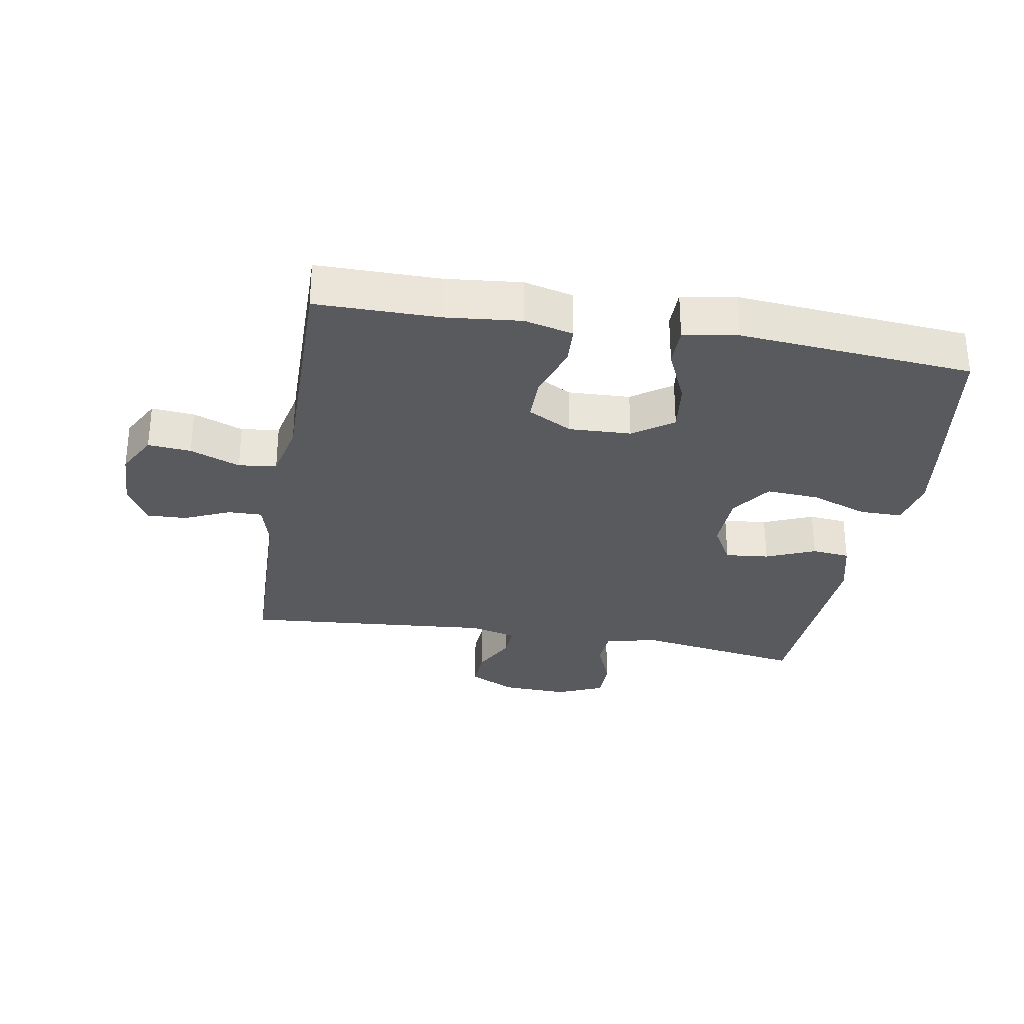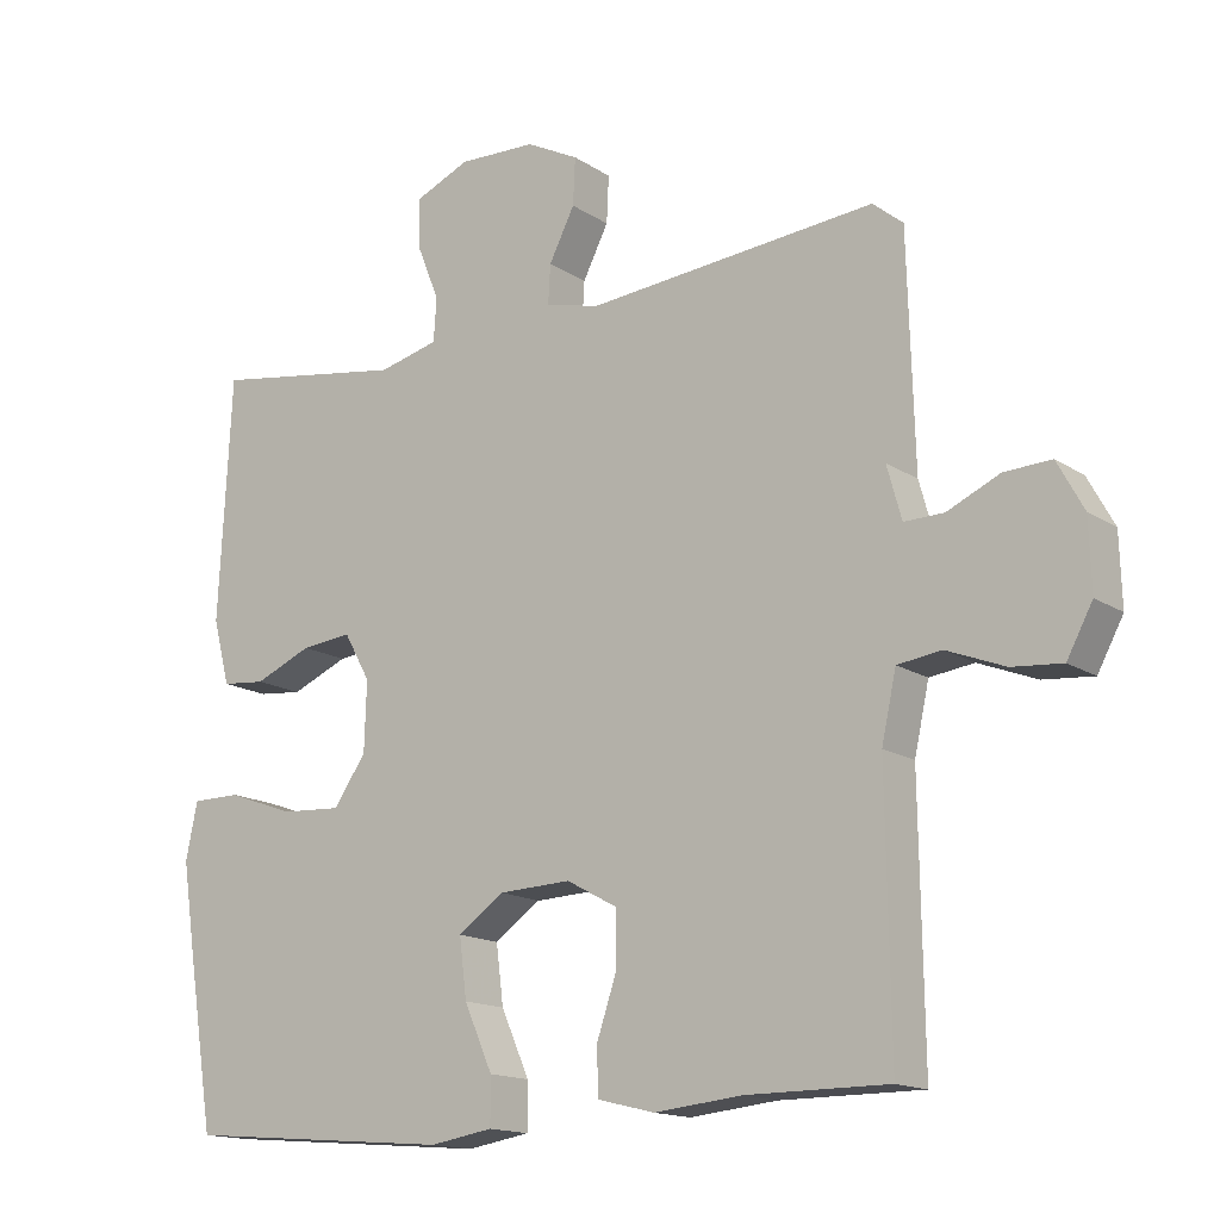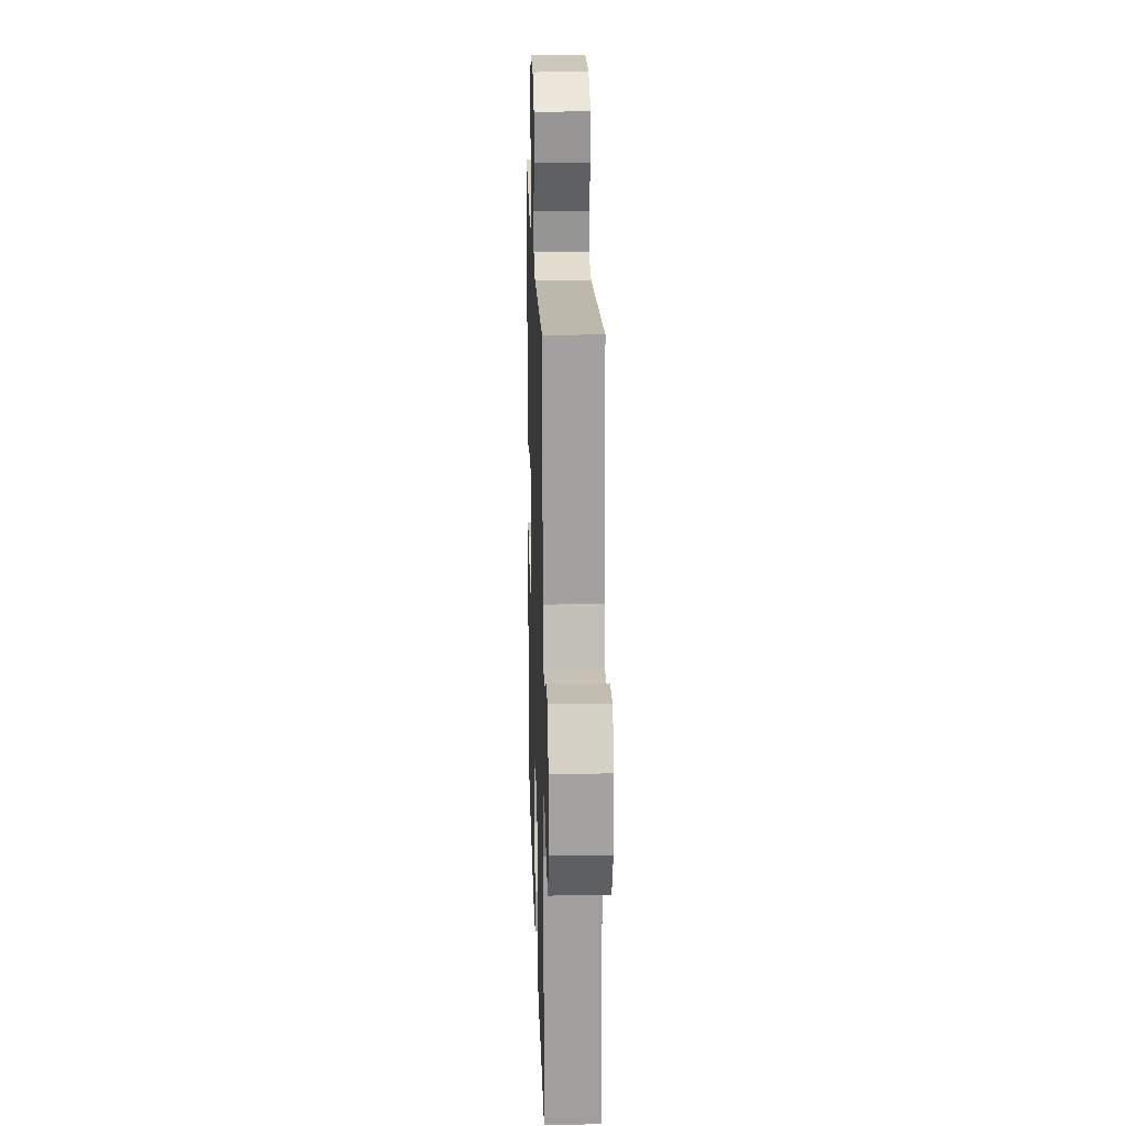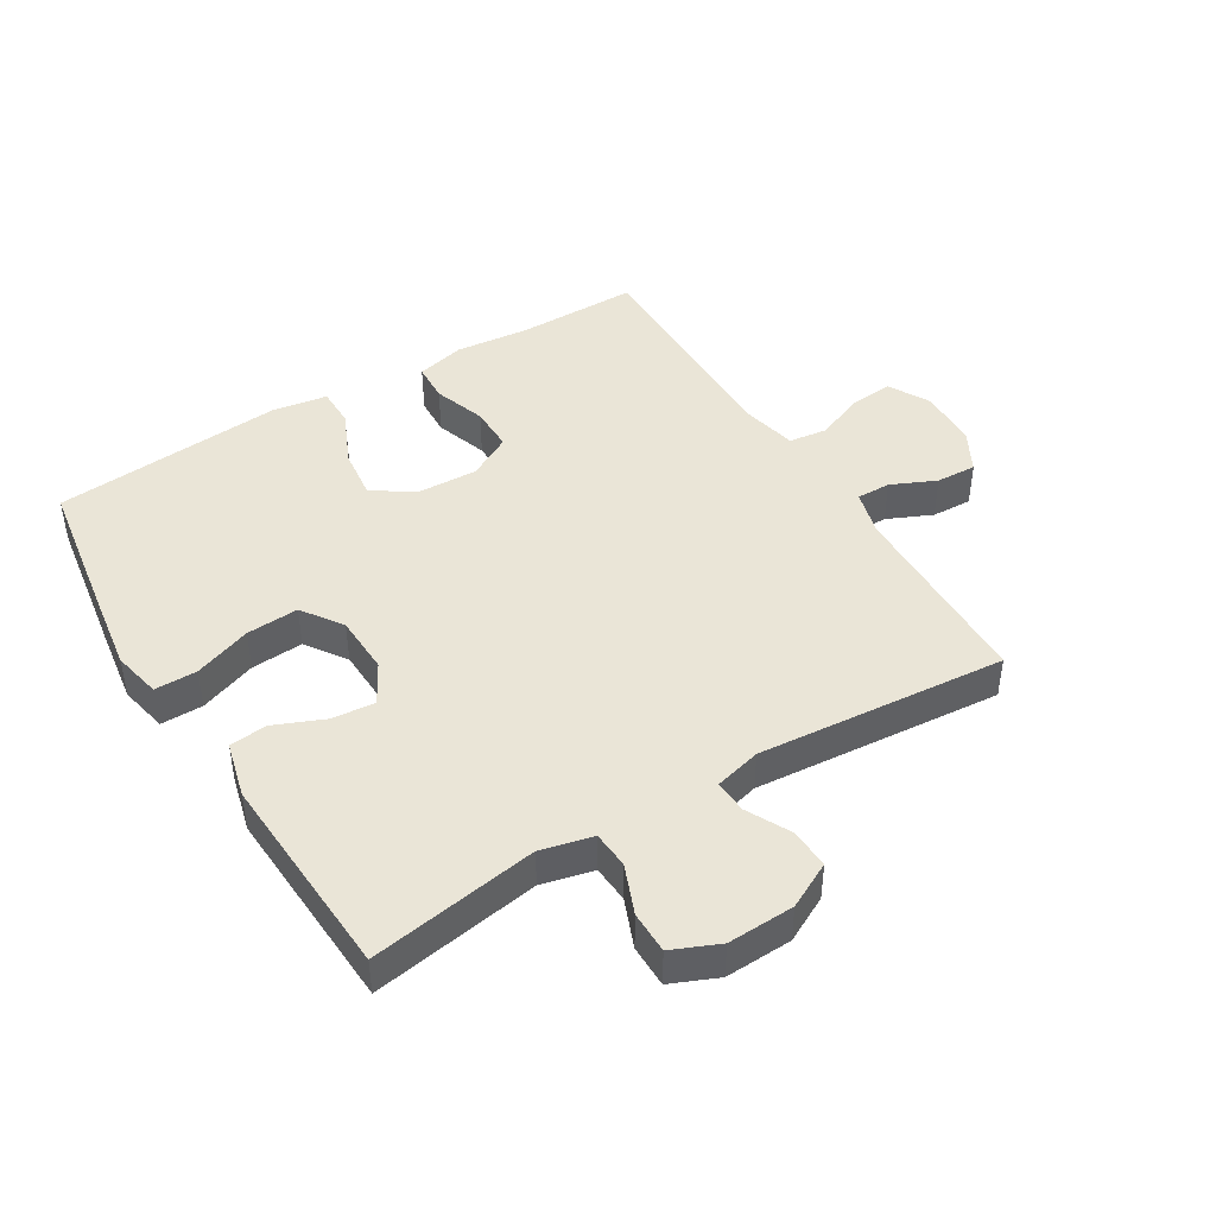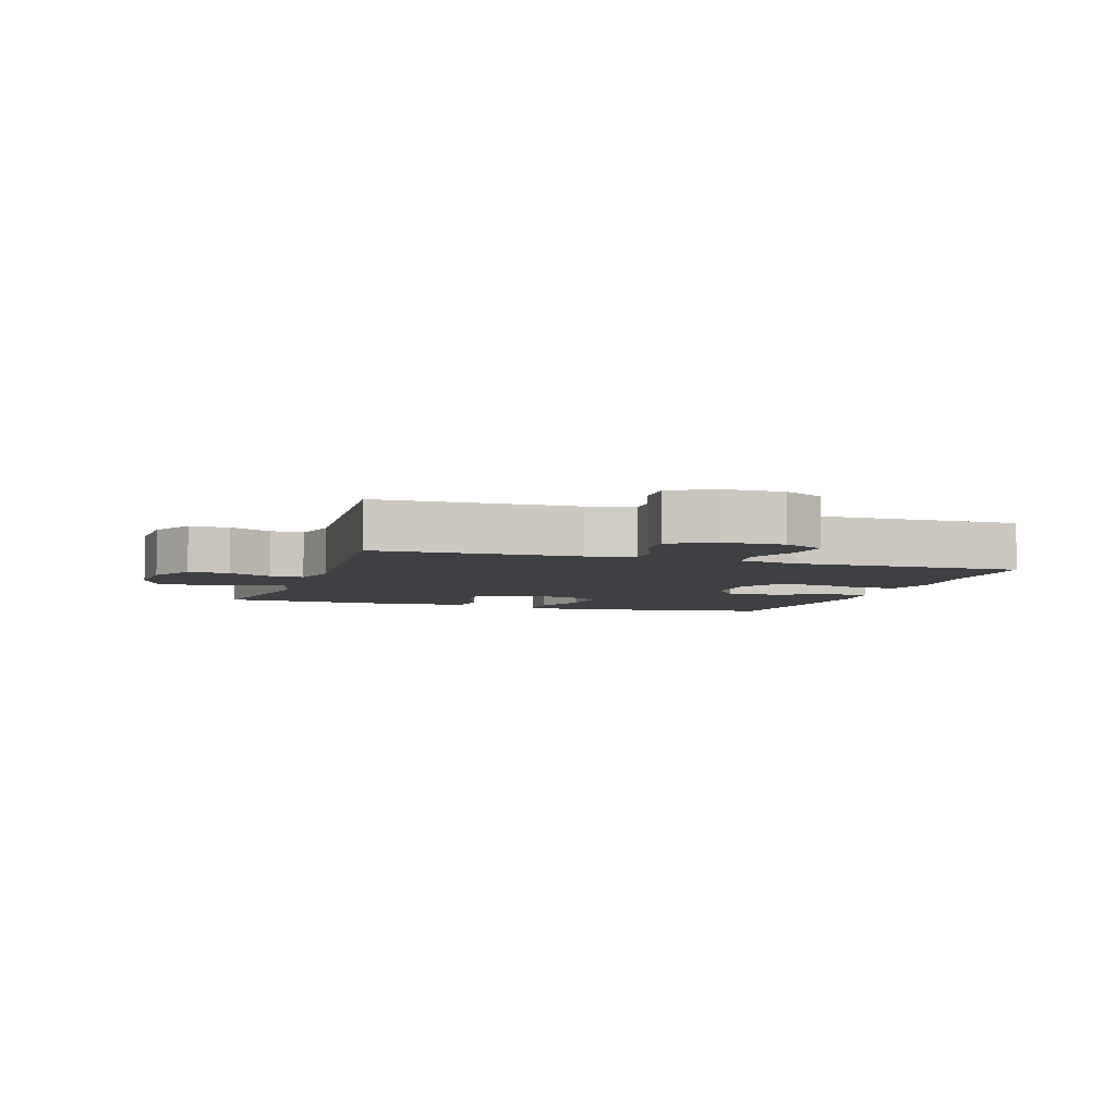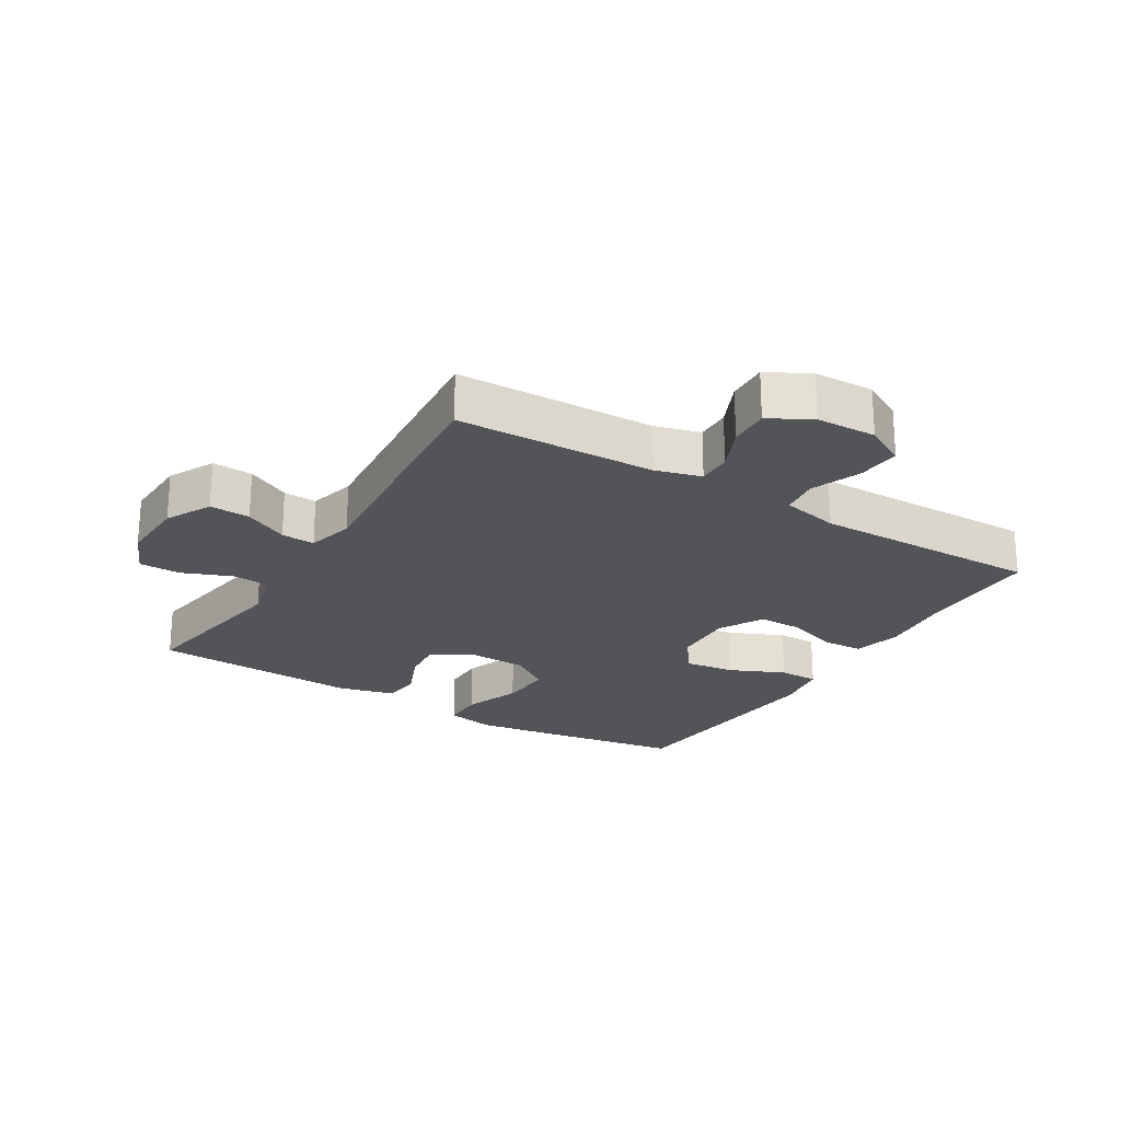
<metadata>
{"format":"obj","ext":"obj","renderer":"f3d","projection":"perspective","resolution":1024,"background":"white","views":[{"elev":-30.5,"azim":170.1,"up":"+Y"},{"elev":-15.3,"azim":36.5,"up":"+Z"},{"elev":19.6,"azim":88.3,"up":"+Z"},{"elev":44.3,"azim":-31.5,"up":"+Y"},{"elev":-5.1,"azim":71.8,"up":"+Y"},{"elev":-23.5,"azim":58.7,"up":"+Y"}]}
</metadata>
<code>
v 0.5 0.07 0.5
v 0.509 0.07 0.186
v 0.529 0.07 0.114
v 0.583 0.07 0.115
v 0.654 0.07 0.147
v 0.718 0.07 0.15
v 0.754 0.07 0.084
v 0.757 0.07 -0.011
v 0.722 0.07 -0.076
v 0.654 0.07 -0.07
v 0.575 0.07 -0.039
v 0.515 0.07 -0.047
v 0.495 0.07 -0.138
v 0.5 0.07 -0.5
v 0.307 0.07 -0.5
v 0.188 0.07 -0.512
v 0.111 0.07 -0.493
v 0.108 0.07 -0.431
v 0.136 0.07 -0.348
v 0.136 0.07 -0.276
v 0.066 0.07 -0.238
v -0.032 0.07 -0.242
v -0.095 0.07 -0.286
v -0.085 0.07 -0.366
v -0.046 0.07 -0.454
v -0.046 0.07 -0.517
v -0.132 0.07 -0.531
v -0.5 0.07 -0.5
v -0.537 0.07 -0.267
v -0.555 0.07 -0.147
v -0.539 0.07 -0.07
v -0.472 0.07 -0.07
v -0.381 0.07 -0.103
v -0.298 0.07 -0.108
v -0.254 0.07 -0.044
v -0.251 0.07 0.05
v -0.287 0.07 0.114
v -0.356 0.07 0.107
v -0.434 0.07 0.074
v -0.494 0.07 0.08
v -0.517 0.07 0.169
v -0.5 0.07 0.5
v -0.234 0.07 0.457
v -0.152 0.07 0.477
v -0.148 0.07 0.536
v -0.179 0.07 0.613
v -0.179 0.07 0.68
v -0.105 0.07 0.712
v 0.001 0.07 0.708
v 0.073 0.07 0.671
v 0.07 0.07 0.607
v 0.035 0.07 0.538
v 0.032 0.07 0.485
v 0.106 0.07 0.466
v 0.5 0 0.5
v 0.509 0 0.186
v 0.529 0 0.114
v 0.583 0 0.115
v 0.654 0 0.147
v 0.718 0 0.15
v 0.754 0 0.084
v 0.757 0 -0.011
v 0.722 0 -0.076
v 0.654 0 -0.07
v 0.575 0 -0.039
v 0.515 0 -0.047
v 0.495 0 -0.138
v 0.5 0 -0.5
v 0.307 0 -0.5
v 0.188 0 -0.512
v 0.111 0 -0.493
v 0.108 0 -0.431
v 0.136 0 -0.348
v 0.136 0 -0.276
v 0.066 0 -0.238
v -0.032 0 -0.242
v -0.095 0 -0.286
v -0.085 0 -0.366
v -0.046 0 -0.454
v -0.046 0 -0.517
v -0.132 0 -0.531
v -0.5 0 -0.5
v -0.537 0 -0.267
v -0.555 0 -0.147
v -0.539 0 -0.07
v -0.472 0 -0.07
v -0.381 0 -0.103
v -0.298 0 -0.108
v -0.254 0 -0.044
v -0.251 0 0.05
v -0.287 0 0.114
v -0.356 0 0.107
v -0.434 0 0.074
v -0.494 0 0.08
v -0.517 0 0.169
v -0.5 0 0.5
v -0.234 0 0.457
v -0.152 0 0.477
v -0.148 0 0.536
v -0.179 0 0.613
v -0.179 0 0.68
v -0.105 0 0.712
v 0.001 0 0.708
v 0.073 0 0.671
v 0.07 0 0.607
v 0.035 0 0.538
v 0.032 0 0.485
v 0.106 0 0.466
f 49 50 51 52
f 49 52 53
f 48 49 53
f 45 46 47 48
f 44 45 48 53
f 43 44 53 54
f 41 42 43
f 38 39 40 41
f 37 38 41 43
f 36 37 43 54
f 30 31 32 33
f 30 33 34
f 29 30 34
f 28 29 34
f 27 28 34 35
f 24 25 26 27
f 23 24 27 35
f 16 17 18 19
f 15 16 19 20
f 13 14 15 20
f 12 13 20 21
f 8 9 10 11
f 8 11 12
f 7 8 12
f 4 5 6 7
f 3 4 7 12
f 2 3 12 21
f 22 23 35 36
f 21 22 36 54
f 1 2 21 54
f 106 105 104 103
f 107 106 103
f 107 103 102
f 102 101 100 99
f 107 102 99 98
f 108 107 98 97
f 97 96 95
f 95 94 93 92
f 97 95 92 91
f 108 97 91 90
f 87 86 85 84
f 88 87 84
f 88 84 83
f 88 83 82
f 89 88 82 81
f 81 80 79 78
f 89 81 78 77
f 73 72 71 70
f 74 73 70 69
f 74 69 68 67
f 75 74 67 66
f 65 64 63 62
f 66 65 62
f 66 62 61
f 61 60 59 58
f 66 61 58 57
f 75 66 57 56
f 90 89 77 76
f 108 90 76 75
f 108 75 56 55
f 1 55 56 2
f 2 56 57 3
f 3 57 58 4
f 4 58 59 5
f 5 59 60 6
f 6 60 61 7
f 7 61 62 8
f 8 62 63 9
f 9 63 64 10
f 10 64 65 11
f 11 65 66 12
f 12 66 67 13
f 13 67 68 14
f 14 68 69 15
f 15 69 70 16
f 16 70 71 17
f 17 71 72 18
f 18 72 73 19
f 19 73 74 20
f 20 74 75 21
f 21 75 76 22
f 22 76 77 23
f 23 77 78 24
f 24 78 79 25
f 25 79 80 26
f 26 80 81 27
f 27 81 82 28
f 28 82 83 29
f 29 83 84 30
f 30 84 85 31
f 31 85 86 32
f 32 86 87 33
f 33 87 88 34
f 34 88 89 35
f 35 89 90 36
f 36 90 91 37
f 37 91 92 38
f 38 92 93 39
f 39 93 94 40
f 40 94 95 41
f 41 95 96 42
f 42 96 97 43
f 43 97 98 44
f 44 98 99 45
f 45 99 100 46
f 46 100 101 47
f 47 101 102 48
f 48 102 103 49
f 49 103 104 50
f 50 104 105 51
f 51 105 106 52
f 52 106 107 53
f 53 107 108 54
f 54 108 55 1

</code>
